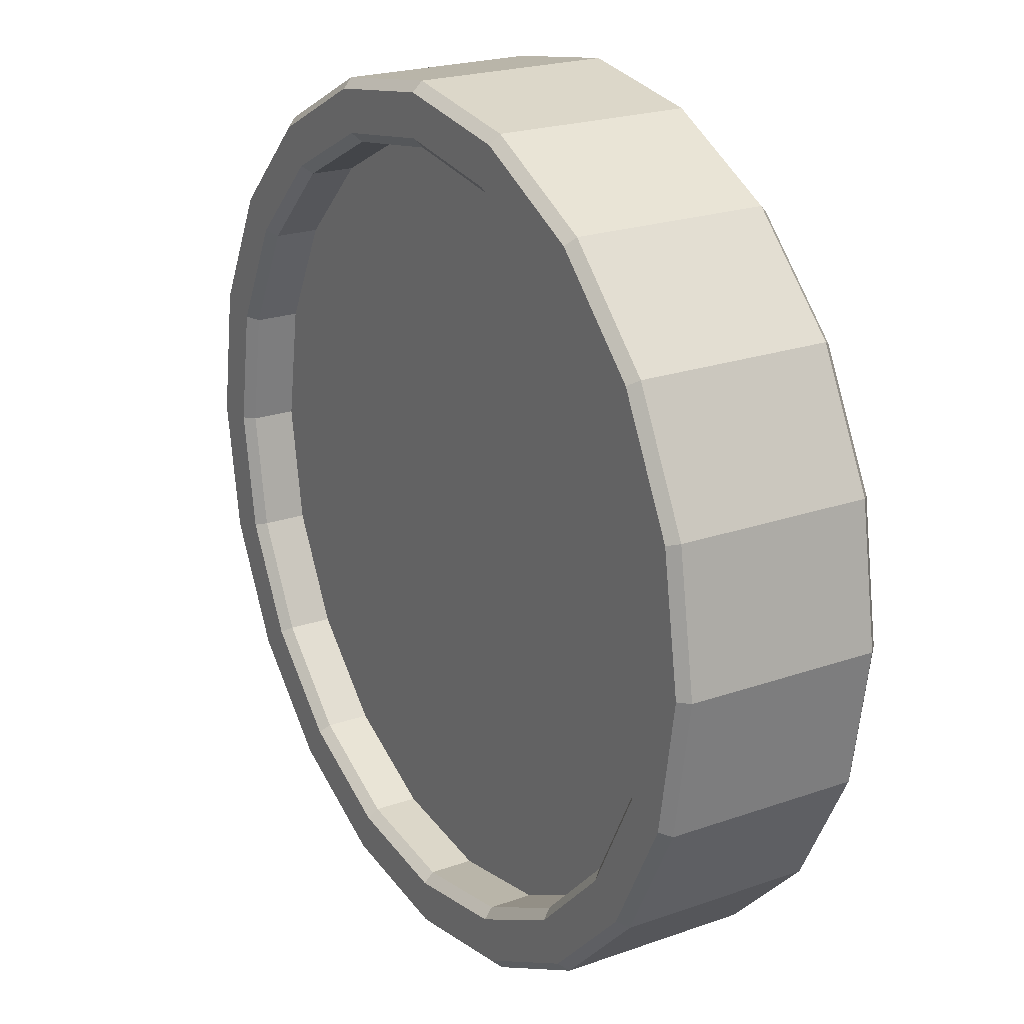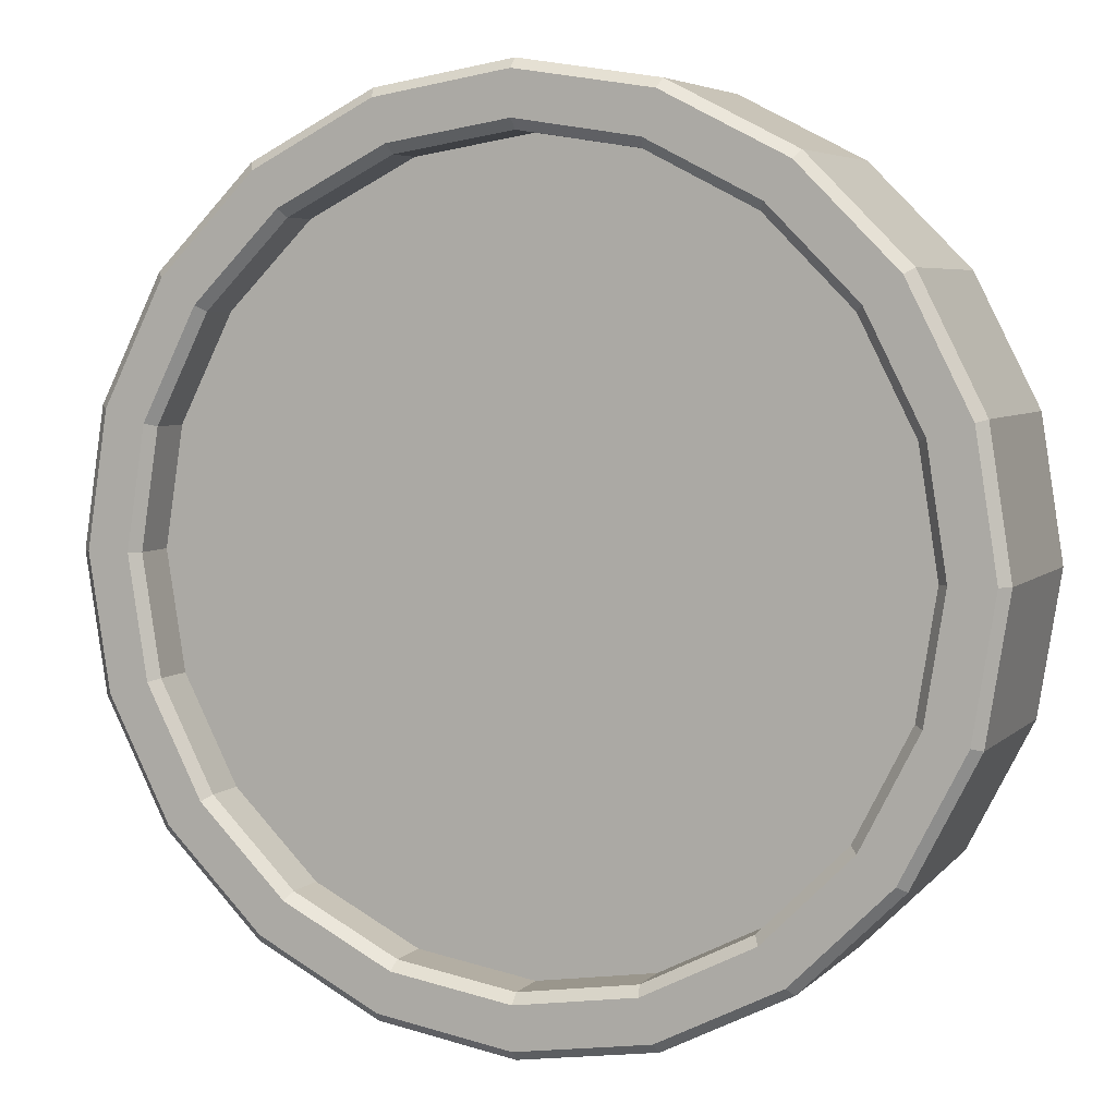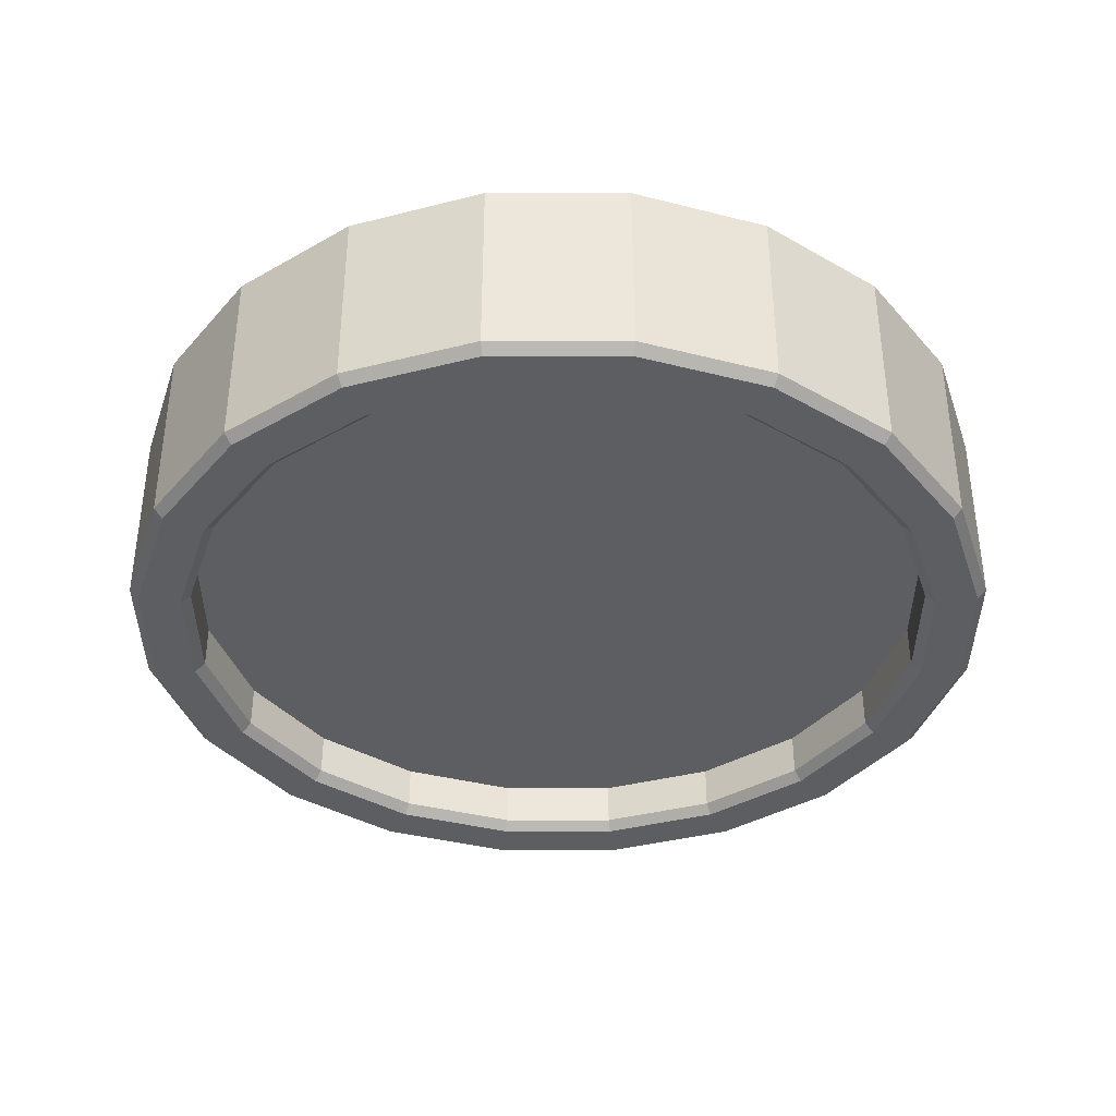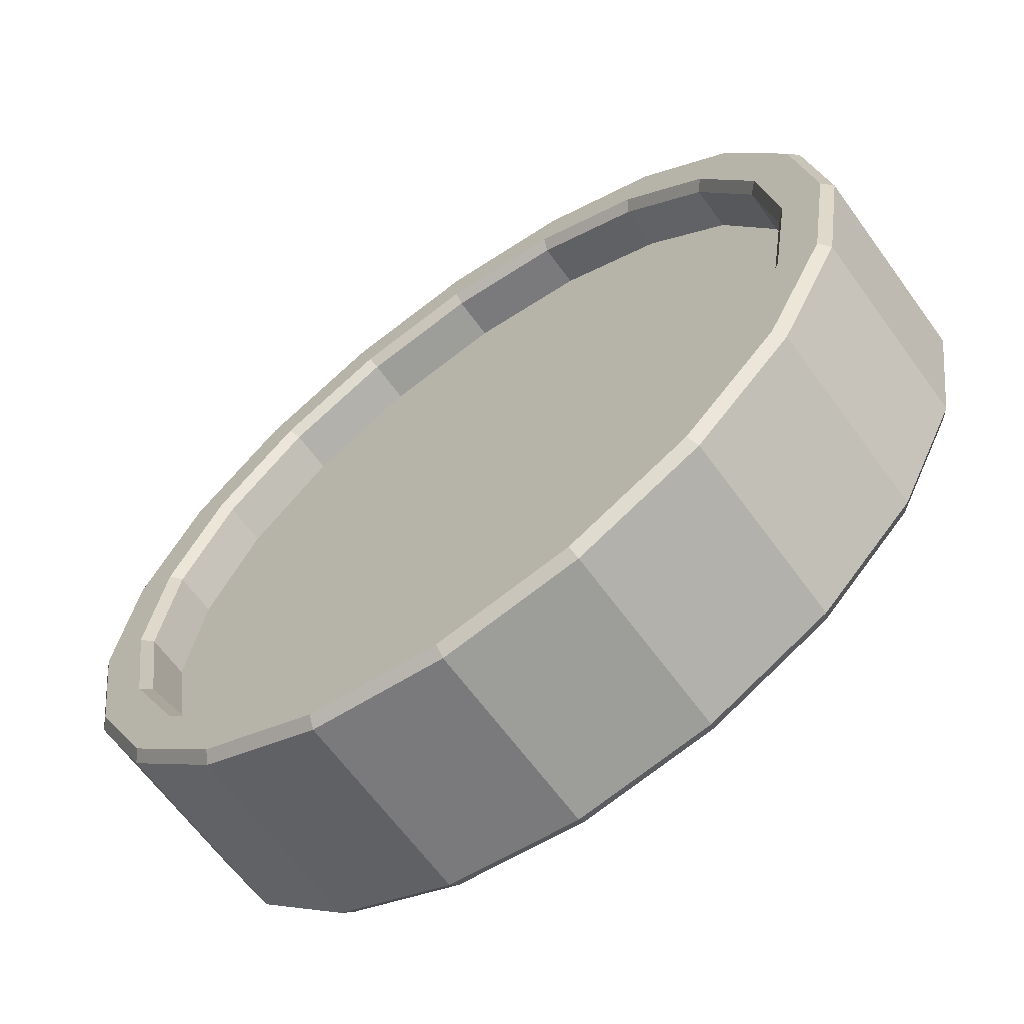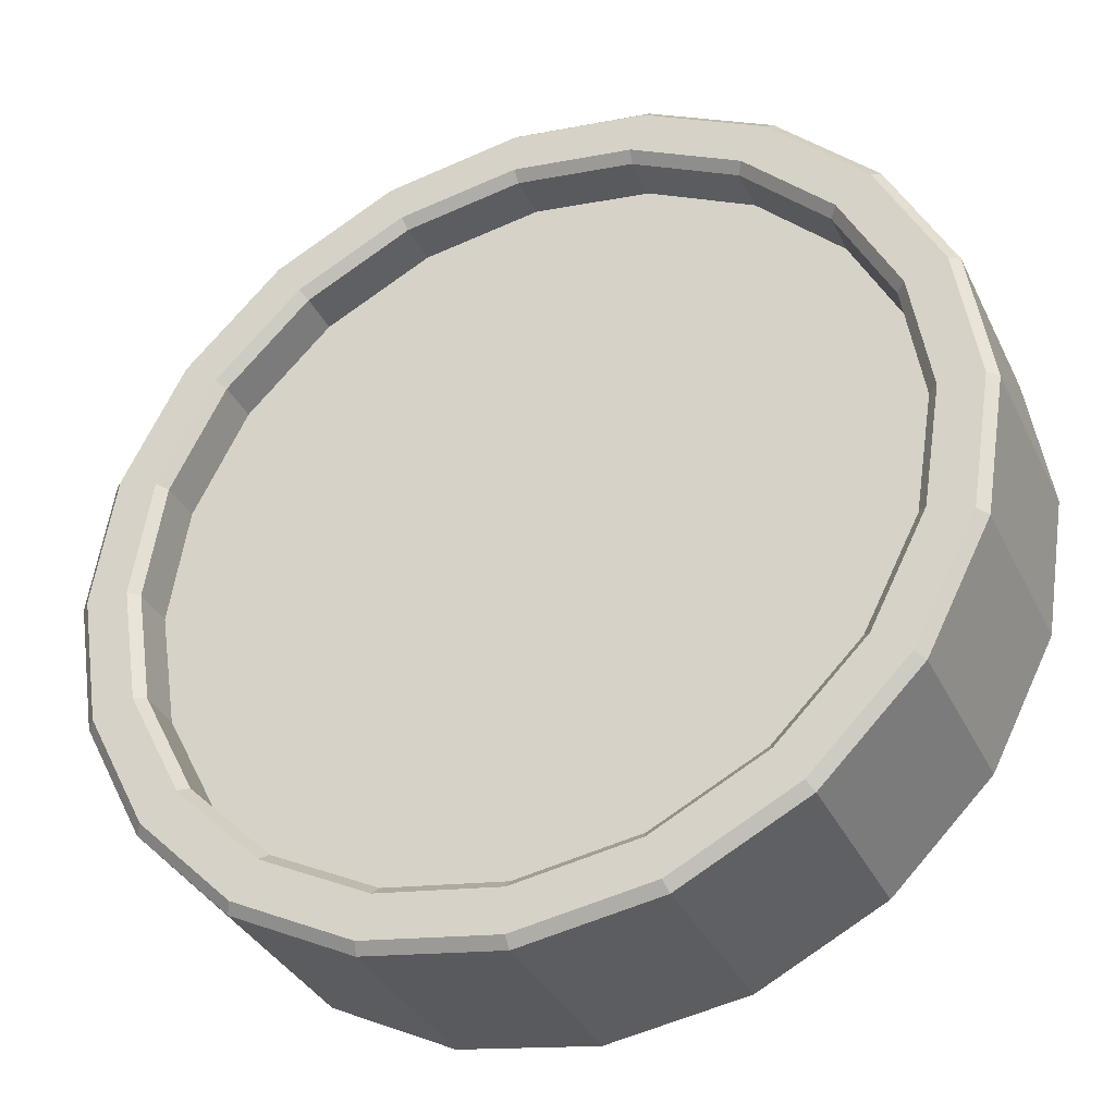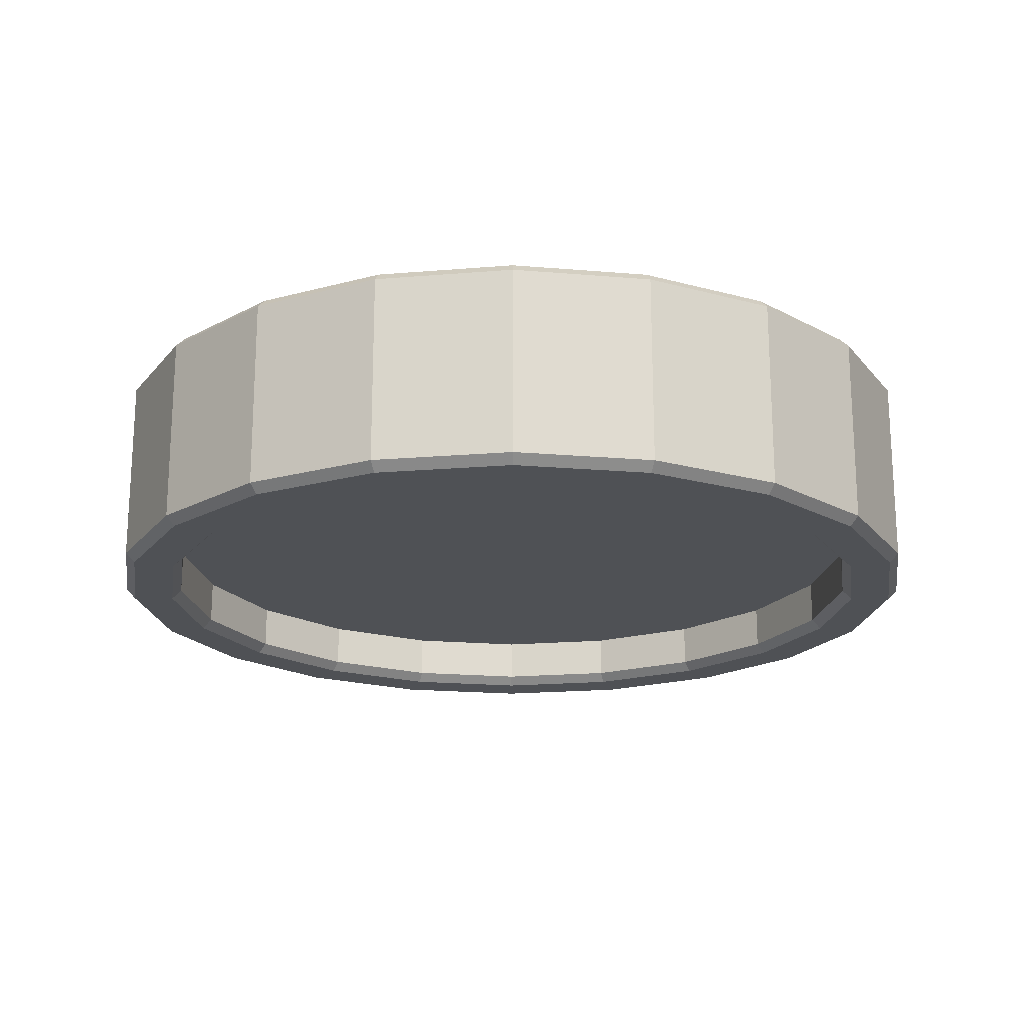
<metadata>
{"format":"obj","ext":"obj","renderer":"f3d","projection":"perspective","resolution":1024,"background":"white","views":[{"elev":22.0,"azim":-121.6,"up":"+Y"},{"elev":5.3,"azim":-157.2,"up":"+Y"},{"elev":-38.1,"azim":81.0,"up":"+Z"},{"elev":-64.6,"azim":-144.0,"up":"+Y"},{"elev":-35.2,"azim":-156.8,"up":"+Y"},{"elev":-19.5,"azim":143.9,"up":"+Z"}]}
</metadata>
<code>
v  -0.9511 0.309 -0.2171
v  -1 -0 -0.2171
v  -1 -0 0.2171
v  -0.9511 0.309 0.2171
v  -0.8182 -0.2659 -0.2171
v  -0.8182 -0.2659 -0.1175
v  -0.696 -0.5057 -0.1175
v  -0.696 -0.5057 -0.2171
v  -0.5057 -0.696 -0.1175
v  -0.5057 -0.696 -0.2171
v  -0.2658 -0.8182 -0.1175
v  -0.2658 -0.8182 -0.2171
v  0 -0.8603 -0.1175
v  0 -0.8603 -0.2171
v  0.2659 -0.8182 -0.1175
v  0.2659 -0.8182 -0.2171
v  0.5057 -0.696 -0.1175
v  0.5057 -0.696 -0.2171
v  0.696 -0.5057 -0.1175
v  0.696 -0.5057 -0.2171
v  0.8182 -0.2658 -0.1175
v  0.8182 -0.2658 -0.2171
v  0.8603 0 -0.1175
v  0.8603 0 -0.2171
v  0.8182 0.2659 -0.1175
v  0.8182 0.2659 -0.2171
v  0.7137 0.5185 -0.2388
v  0.7913 0.5749 -0.2388
v  0.9302 0.3023 -0.2388
v  0.839 0.2726 -0.2388
v  0.696 0.5057 -0.2171
v  0.696 0.5057 -0.1175
v  0.5057 0.696 -0.1175
v  0.5057 0.696 -0.2171
v  0.2658 0.8182 -0.1175
v  0.2658 0.8182 -0.2171
v  -0 0.8603 -0.1175
v  -0 0.8603 -0.2171
v  -0.2659 0.8182 -0.1175
v  -0.2659 0.8182 -0.2171
v  -0.5057 0.696 -0.1175
v  -0.5057 0.696 -0.2171
v  -0.696 0.5057 -0.1175
v  -0.696 0.5057 -0.2171
v  0.809 0.5878 -0.2171
v  0.5878 0.809 -0.2171
v  0.5878 0.809 0.2171
v  0.809 0.5878 0.2171
v  -0.8182 0.2658 -0.1175
v  -0.8182 0.2658 -0.2171
v  -0.8603 -0 -0.2171
v  -0.8603 -0 -0.1175
v  -0.9511 -0.309 -0.2171
v  -0.9511 -0.309 0.2171
v  -0.809 -0.5878 -0.2171
v  -0.5878 -0.809 -0.2171
v  -0.5878 -0.809 0.2171
v  -0.809 -0.5878 0.2171
v  -0.309 -0.9511 -0.2171
v  -0.309 -0.9511 0.2171
v  0 -1 -0.2171
v  0 -1 0.2171
v  0.309 -0.9511 -0.2171
v  0.309 -0.9511 0.2171
v  0.5878 -0.809 -0.2171
v  0.5878 -0.809 0.2171
v  0.809 -0.5878 -0.2171
v  0.809 -0.5878 0.2171
v  0.9511 -0.309 -0.2171
v  0.9511 -0.309 0.2171
v  1 0 -0.2171
v  1 0 0.2171
v  0.9511 0.309 -0.2171
v  0.9511 0.309 0.2171
v  0.309 0.9511 -0.2171
v  0.309 0.9511 0.2171
v  -0 1 -0.2171
v  -0 1 0.2171
v  -0.309 0.9511 -0.2171
v  -0.309 0.9511 0.2171
v  -0.5878 0.809 -0.2171
v  -0.5878 0.809 0.2171
v  -0.809 0.5878 -0.2171
v  -0.809 0.5878 0.2171
v  0 -0.8822 -0.2388
v  0 -0.9781 -0.2388
v  -0.3023 -0.9302 -0.2388
v  -0.2726 -0.839 -0.2388
v  -0.8822 -0 -0.2388
v  -0.9781 -0 -0.2388
v  -0.9302 0.3023 -0.2388
v  -0.839 0.2726 -0.2388
v  0.5185 0.7137 -0.2388
v  0.5749 0.7913 -0.2388
v  0.2726 -0.839 -0.2388
v  0.3023 -0.9302 -0.2388
v  0.2726 0.839 -0.2388
v  0.3023 0.9302 -0.2388
v  0.5185 -0.7137 -0.2388
v  0.5749 -0.7913 -0.2388
v  -0 0.8822 -0.2388
v  -0 0.9781 -0.2388
v  0.7137 -0.5185 -0.2388
v  0.7913 -0.5749 -0.2388
v  -0.839 -0.2726 -0.2388
v  -0.9302 -0.3023 -0.2388
v  -0.2726 0.839 -0.2388
v  -0.3023 0.9302 -0.2388
v  0.839 -0.2726 -0.2388
v  0.9302 -0.3023 -0.2388
v  -0.7137 -0.5185 -0.2388
v  -0.7913 -0.5749 -0.2388
v  -0.5185 0.7137 -0.2388
v  -0.5749 0.7913 -0.2388
v  0.8822 0 -0.2388
v  0.9781 0 -0.2388
v  -0.5185 -0.7137 -0.2388
v  -0.5749 -0.7913 -0.2388
v  -0.7137 0.5185 -0.2388
v  -0.7913 0.5749 -0.2388
v  -0.9302 -0.3023 0.2388
v  -0.9781 -0 0.2388
v  -0.7913 -0.5749 0.2388
v  -0.5749 -0.7913 0.2388
v  -0.3023 -0.9302 0.2388
v  0 -0.9781 0.2388
v  0.3023 -0.9302 0.2388
v  0.5749 -0.7913 0.2388
v  0.7913 -0.5749 0.2388
v  0.9302 -0.3023 0.2388
v  0.9781 0 0.2388
v  0.9302 0.3023 0.2388
v  0.7913 0.5749 0.2388
v  0.5749 0.7913 0.2388
v  0.3023 0.9302 0.2388
v  -0 0.9781 0.2388
v  -0.3023 0.9302 0.2388
v  -0.5749 0.7913 0.2388
v  -0.7913 0.5749 0.2388
v  -0.9302 0.3023 0.2388
v  -0.2658 0.8181 0.2163
v  -0.2658 0.8181 0.1318
v  -0 0.8602 0.1318
v  -0 0.8602 0.2163
v  -0.8602 -0 0.2163
v  -0.8602 -0 0.1318
v  -0.8181 0.2658 0.1318
v  -0.8181 0.2658 0.2163
v  -0.5056 -0.6959 0.2163
v  -0.5056 -0.6959 0.1318
v  -0.6959 -0.5056 0.1318
v  -0.6959 -0.5056 0.2163
v  -0.2658 -0.8181 0.2163
v  -0.2658 -0.8181 0.1318
v  0 -0.8602 0.2163
v  0 -0.8602 0.1318
v  0.2658 -0.8181 0.2163
v  0.2658 -0.8181 0.1318
v  0.5056 -0.6959 0.2163
v  0.5056 -0.6959 0.1318
v  0.6959 -0.5056 0.2163
v  0.6959 -0.5056 0.1318
v  0.8181 -0.2658 0.2163
v  0.8181 -0.2658 0.1318
v  0.8602 0 0.2163
v  0.8602 0 0.1318
v  0.8181 0.2658 0.2163
v  0.8181 0.2658 0.1318
v  0.6959 0.5056 0.2163
v  0.6959 0.5056 0.1318
v  0.5056 0.6959 0.2163
v  0.5056 0.6959 0.1318
v  0.2658 0.8181 0.2163
v  0.2658 0.8181 0.1318
v  0.2729 0.8398 0.2388
v  -0 0.883 0.2388
v  -0.5056 0.6959 0.2163
v  -0.5056 0.6959 0.1318
v  -0.6959 0.5056 0.2163
v  -0.6959 0.5056 0.1318
v  -0.883 -0 0.2388
v  -0.8398 -0.2729 0.2388
v  -0.8181 -0.2658 0.1318
v  0.519 -0.7144 0.2388
v  0.7144 -0.519 0.2388
v  -0.8398 0.2729 0.2388
v  -0.2729 0.8398 0.2388
v  0.8398 -0.2729 0.2388
v  -0.7144 -0.519 0.2388
v  -0.519 0.7144 0.2388
v  0.883 0 0.2388
v  -0.519 -0.7144 0.2388
v  -0.7144 0.519 0.2388
v  0.8398 0.2729 0.2388
v  -0.2729 -0.8398 0.2388
v  0.7144 0.519 0.2388
v  0 -0.883 0.2388
v  -0.8181 -0.2658 0.2163
v  0.519 0.7144 0.2388
v  0.2729 -0.8398 0.2388
o Cylinder
g Cylinder
f 1 2 3
f 3 4 1
f 5 6 7
f 7 8 5
f 8 7 9
f 9 10 8
f 10 9 11
f 11 12 10
f 12 11 13
f 13 14 12
f 14 13 15
f 15 16 14
f 16 15 17
f 17 18 16
f 18 17 19
f 19 20 18
f 20 19 21
f 21 22 20
f 22 21 23
f 23 24 22
f 24 23 25
f 25 26 24
f 27 28 29
f 29 30 27
f 31 32 33
f 33 34 31
f 34 33 35
f 35 36 34
f 36 35 37
f 37 38 36
f 38 37 39
f 39 40 38
f 40 39 41
f 41 42 40
f 42 41 43
f 43 44 42
f 45 46 47
f 47 48 45
f 44 43 49
f 49 50 44
f 51 52 6
f 6 5 51
f 2 53 54
f 54 3 2
f 50 49 52
f 52 51 50
f 55 56 57
f 57 58 55
f 56 59 60
f 60 57 56
f 59 61 62
f 62 60 59
f 61 63 64
f 64 62 61
f 63 65 66
f 66 64 63
f 65 67 68
f 68 66 65
f 67 69 70
f 70 68 67
f 69 71 72
f 72 70 69
f 71 73 74
f 74 72 71
f 73 45 48
f 48 74 73
f 26 25 32
f 32 31 26
f 46 75 76
f 76 47 46
f 75 77 78
f 78 76 75
f 77 79 80
f 80 78 77
f 79 81 82
f 82 80 79
f 81 83 84
f 84 82 81
f 83 1 4
f 4 84 83
f 53 55 58
f 58 54 53
f 52 49 43
f 43 41 39
f 39 37 35
f 43 39 35
f 35 33 32
f 32 25 23
f 35 32 23
f 23 21 19
f 19 17 15
f 23 19 15
f 15 13 11
f 11 9 7
f 15 11 7
f 23 15 7
f 35 23 7
f 43 35 7
f 52 43 7
f 6 52 7
f 85 86 87
f 87 88 85
f 89 90 91
f 91 92 89
f 93 94 28
f 28 27 93
f 95 96 86
f 86 85 95
f 97 98 94
f 94 93 97
f 99 100 96
f 96 95 99
f 101 102 98
f 98 97 101
f 103 104 100
f 100 99 103
f 105 106 90
f 90 89 105
f 107 108 102
f 102 101 107
f 109 110 104
f 104 103 109
f 111 112 106
f 106 105 111
f 113 114 108
f 108 107 113
f 115 116 110
f 110 109 115
f 117 118 112
f 112 111 117
f 119 120 114
f 114 113 119
f 30 29 116
f 116 115 30
f 88 87 118
f 118 117 88
f 92 91 120
f 120 119 92
f 54 121 122
f 122 3 54
f 2 90 106
f 106 53 2
f 58 123 121
f 121 54 58
f 53 106 112
f 112 55 53
f 57 124 123
f 123 58 57
f 55 112 118
f 118 56 55
f 60 125 124
f 124 57 60
f 56 118 87
f 87 59 56
f 62 126 125
f 125 60 62
f 59 87 86
f 86 61 59
f 64 127 126
f 126 62 64
f 61 86 96
f 96 63 61
f 66 128 127
f 127 64 66
f 63 96 100
f 100 65 63
f 68 129 128
f 128 66 68
f 65 100 104
f 104 67 65
f 70 130 129
f 129 68 70
f 67 104 110
f 110 69 67
f 72 131 130
f 130 70 72
f 69 110 116
f 116 71 69
f 74 132 131
f 131 72 74
f 71 116 29
f 29 73 71
f 48 133 132
f 132 74 48
f 73 29 28
f 28 45 73
f 47 134 133
f 133 48 47
f 45 28 94
f 94 46 45
f 76 135 134
f 134 47 76
f 46 94 98
f 98 75 46
f 78 136 135
f 135 76 78
f 75 98 102
f 102 77 75
f 80 137 136
f 136 78 80
f 77 102 108
f 108 79 77
f 82 138 137
f 137 80 82
f 79 108 114
f 114 81 79
f 84 139 138
f 138 82 84
f 81 114 120
f 120 83 81
f 4 140 139
f 139 84 4
f 83 120 91
f 91 1 83
f 3 122 140
f 140 4 3
f 1 91 90
f 90 2 1
f 89 51 5
f 5 105 89
f 105 5 8
f 8 111 105
f 111 8 10
f 10 117 111
f 117 10 12
f 12 88 117
f 88 12 14
f 14 85 88
f 85 14 16
f 16 95 85
f 95 16 18
f 18 99 95
f 99 18 20
f 20 103 99
f 103 20 22
f 22 109 103
f 109 22 24
f 24 115 109
f 115 24 26
f 26 30 115
f 30 26 31
f 31 27 30
f 27 31 34
f 34 93 27
f 93 34 36
f 36 97 93
f 97 36 38
f 38 101 97
f 101 38 40
f 40 107 101
f 107 40 42
f 42 113 107
f 113 42 44
f 44 119 113
f 119 44 50
f 50 92 119
f 92 50 51
f 51 89 92
f 141 142 143
f 143 144 141
f 145 146 147
f 147 148 145
f 149 150 151
f 151 152 149
f 153 154 150
f 150 149 153
f 155 156 154
f 154 153 155
f 157 158 156
f 156 155 157
f 159 160 158
f 158 157 159
f 161 162 160
f 160 159 161
f 163 164 162
f 162 161 163
f 165 166 164
f 164 163 165
f 167 168 166
f 166 165 167
f 169 170 168
f 168 167 169
f 171 172 170
f 170 169 171
f 173 174 172
f 172 171 173
f 175 135 136
f 136 176 175
f 144 143 174
f 174 173 144
f 177 178 142
f 142 141 177
f 179 180 178
f 178 177 179
f 148 147 180
f 180 179 148
f 181 122 121
f 121 182 181
f 183 151 150
f 150 154 156
f 156 158 160
f 150 156 160
f 160 162 164
f 164 166 168
f 160 164 168
f 168 170 172
f 172 174 143
f 168 172 143
f 143 142 178
f 178 180 147
f 143 178 147
f 168 143 147
f 160 168 147
f 150 160 147
f 183 150 147
f 146 183 147
f 184 128 129
f 129 185 184
f 186 140 122
f 122 181 186
f 176 136 137
f 137 187 176
f 185 129 130
f 130 188 185
f 182 121 123
f 123 189 182
f 187 137 138
f 138 190 187
f 188 130 131
f 131 191 188
f 189 123 124
f 124 192 189
f 190 138 139
f 139 193 190
f 191 131 132
f 132 194 191
f 192 124 125
f 125 195 192
f 193 139 140
f 140 186 193
f 194 132 133
f 133 196 194
f 195 125 126
f 126 197 195
f 152 151 183
f 183 198 152
f 196 133 134
f 134 199 196
f 197 126 127
f 127 200 197
f 199 134 135
f 135 175 199
f 200 127 128
f 128 184 200
f 145 181 182
f 182 198 145
f 198 182 189
f 189 152 198
f 152 189 192
f 192 149 152
f 149 192 195
f 195 153 149
f 153 195 197
f 197 155 153
f 155 197 200
f 200 157 155
f 157 200 184
f 184 159 157
f 159 184 185
f 185 161 159
f 161 185 188
f 188 163 161
f 163 188 191
f 191 165 163
f 165 191 194
f 194 167 165
f 167 194 196
f 196 169 167
f 169 196 199
f 199 171 169
f 171 199 175
f 175 173 171
f 173 175 176
f 176 144 173
f 144 176 187
f 187 141 144
f 141 187 190
f 190 177 141
f 177 190 193
f 193 179 177
f 179 193 186
f 186 148 179
f 148 186 181
f 181 145 148
f 198 183 146
f 146 145 198

</code>
